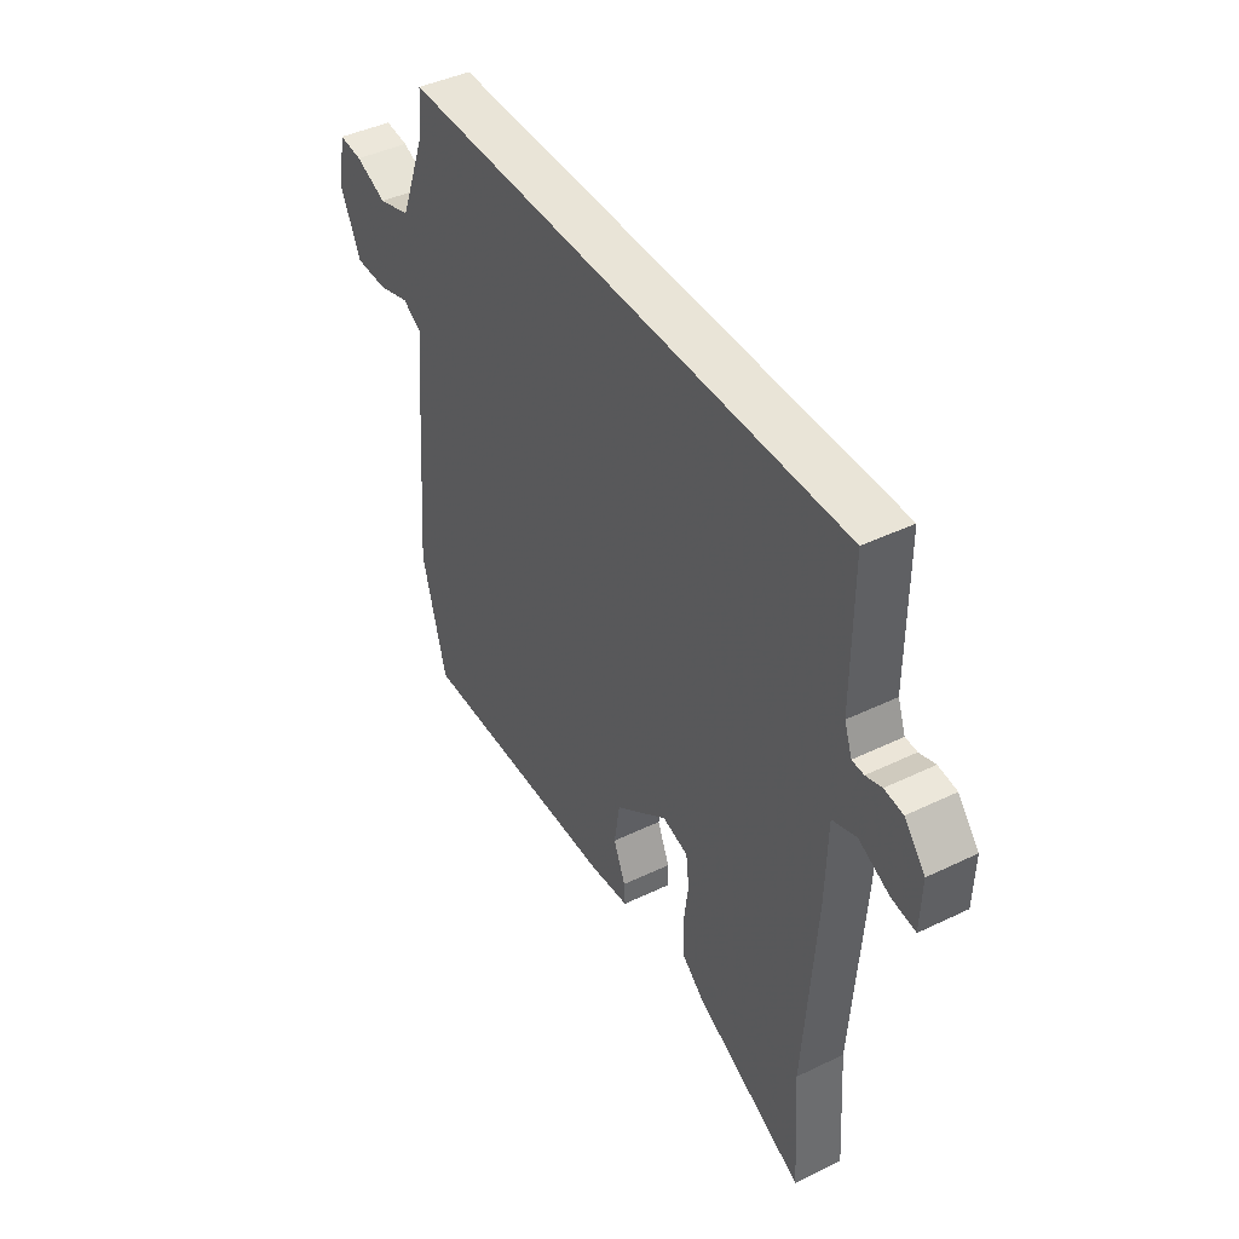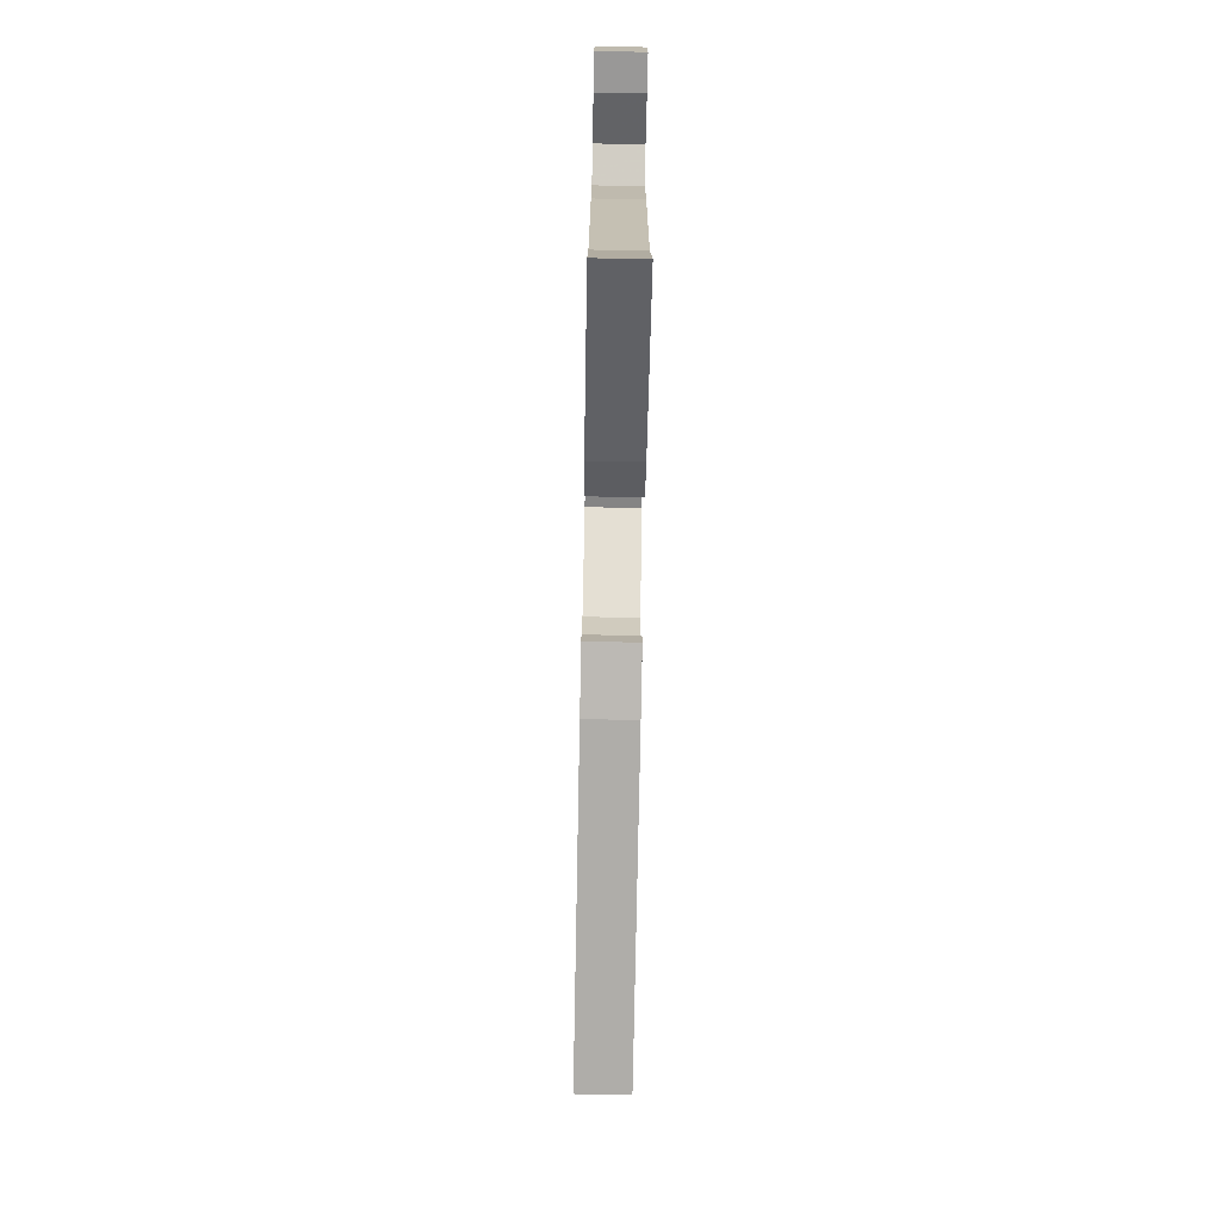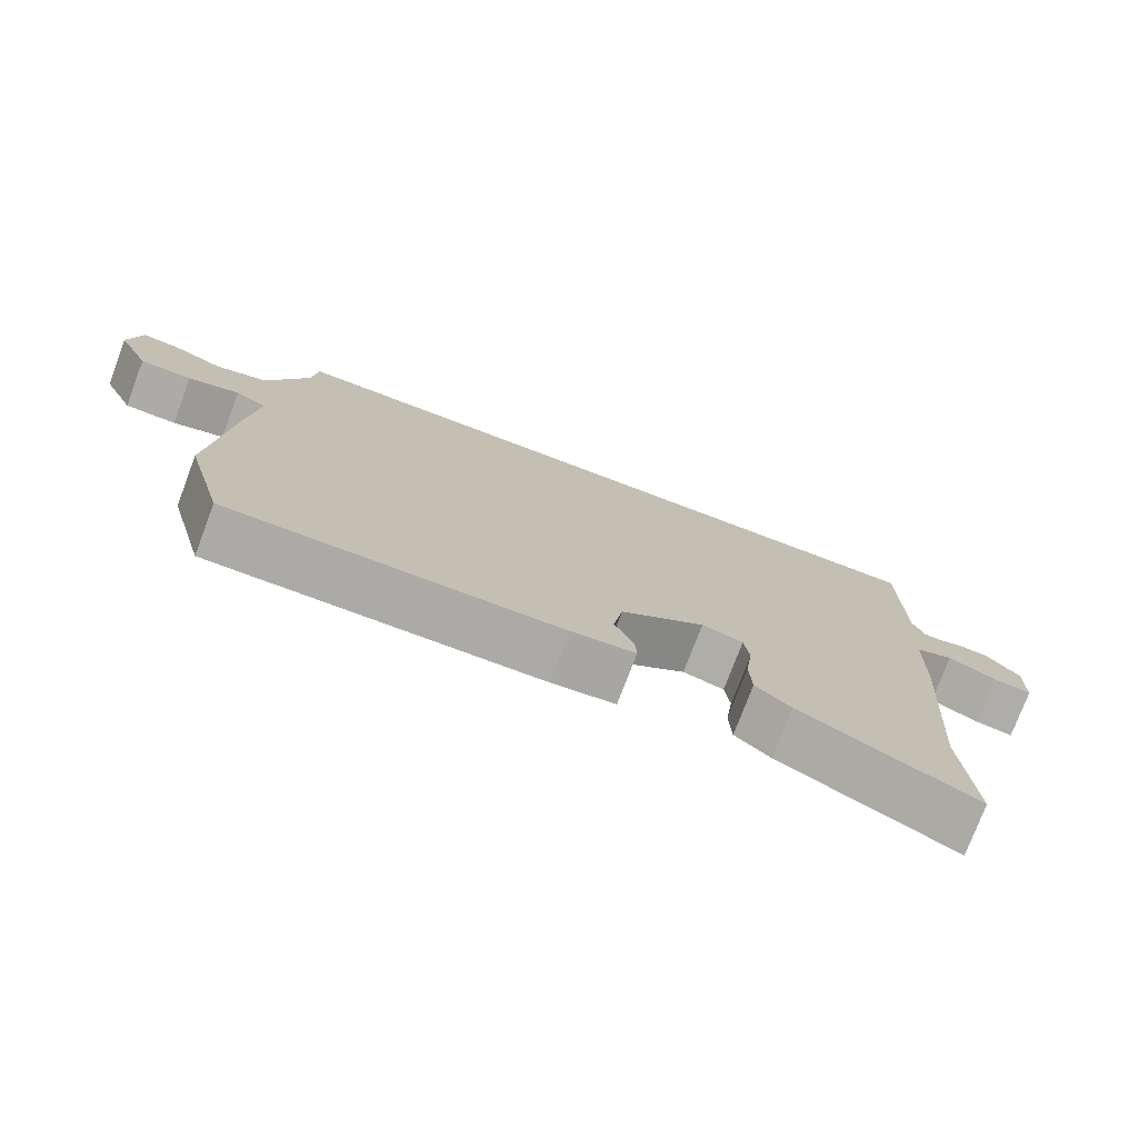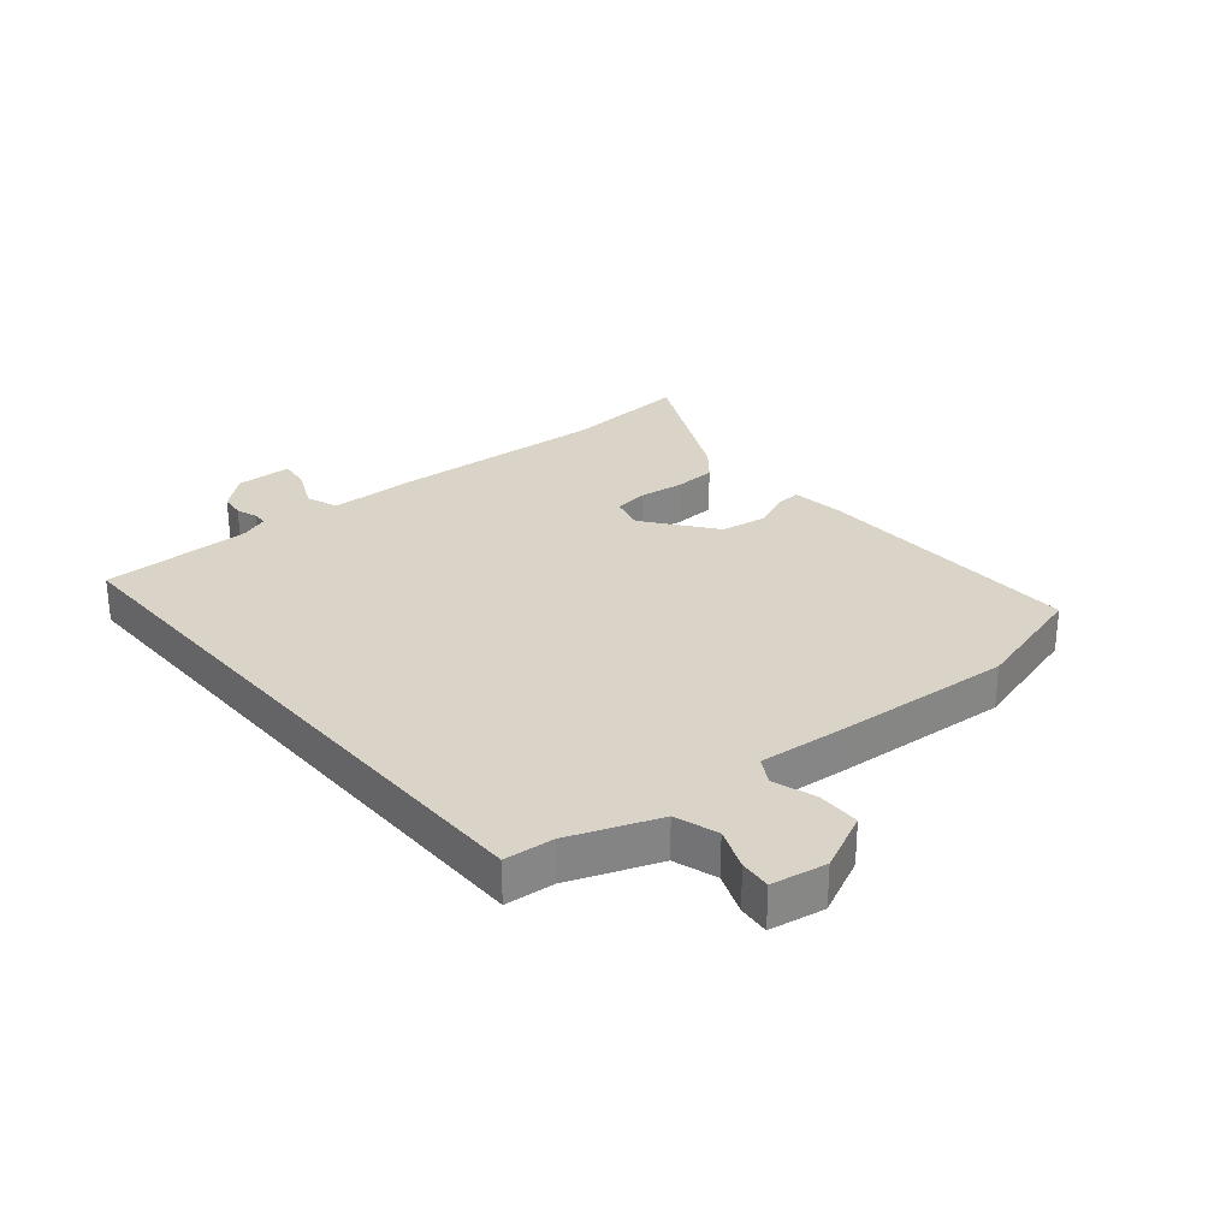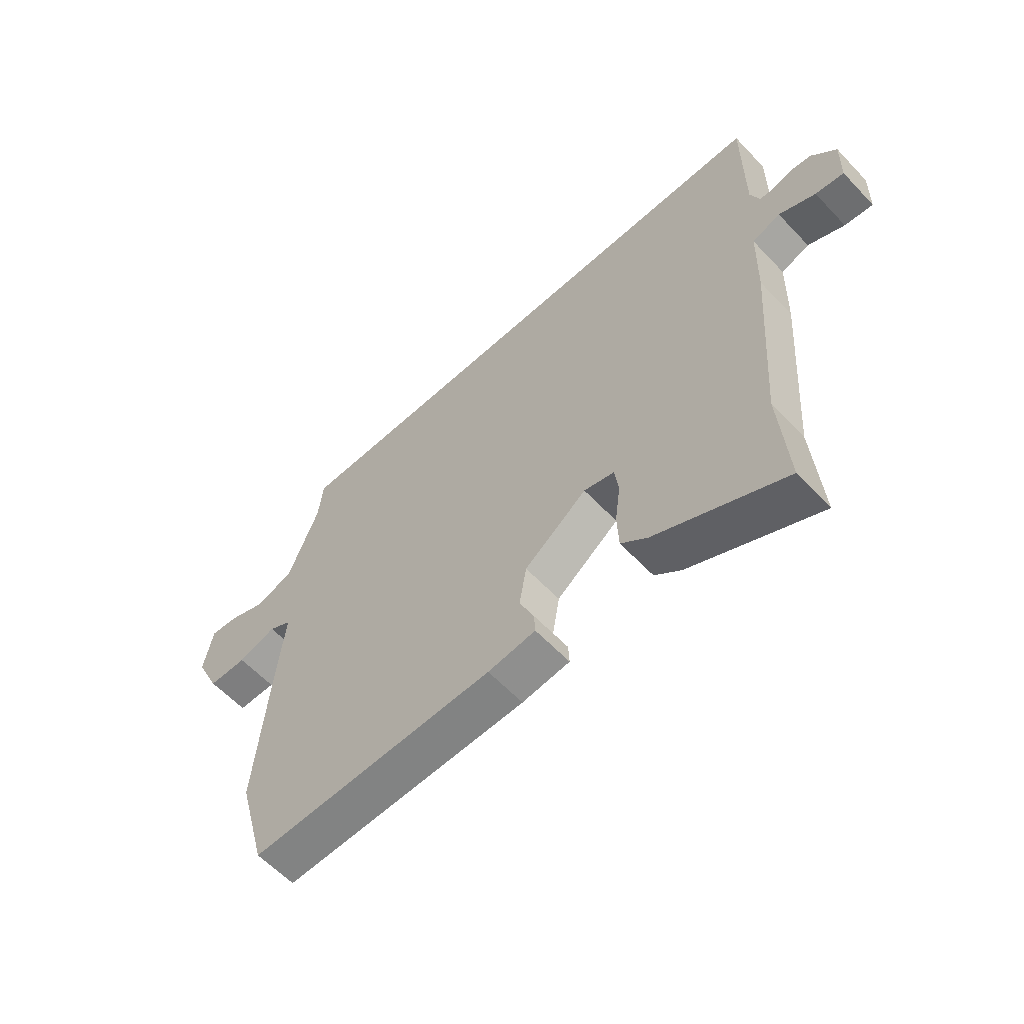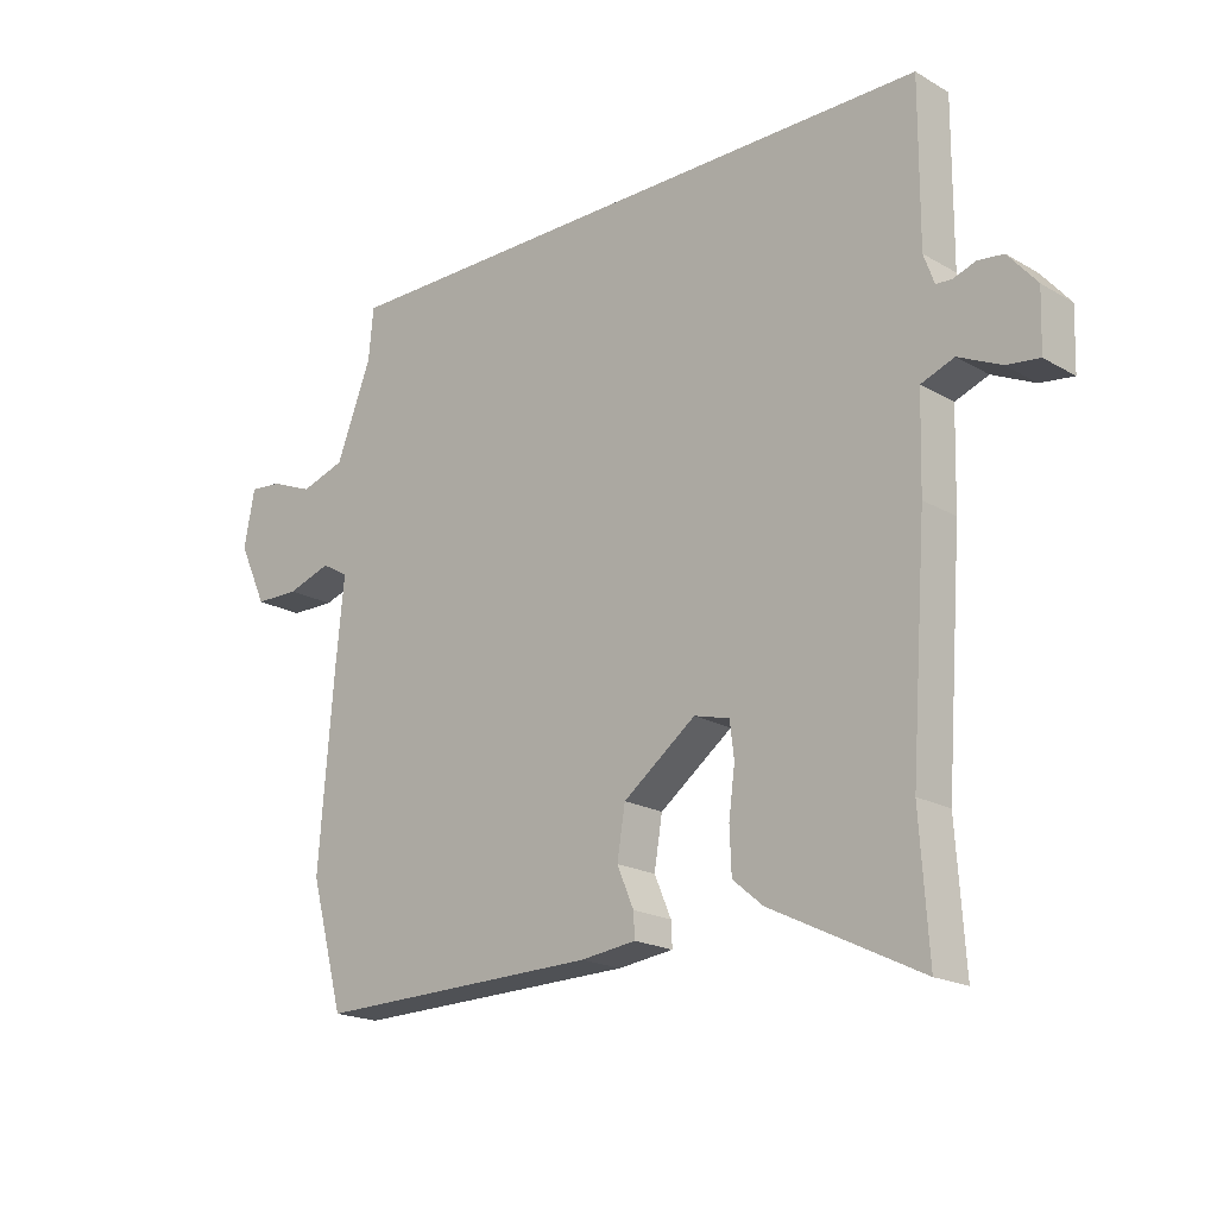
<metadata>
{"format":"obj","ext":"obj","renderer":"f3d","projection":"perspective","resolution":1024,"background":"white","views":[{"elev":43.1,"azim":-119.8,"up":"+Z"},{"elev":-76.2,"azim":-91.1,"up":"+Z"},{"elev":-76.3,"azim":159.3,"up":"+Z"},{"elev":28.7,"azim":49.5,"up":"+Y"},{"elev":-60.1,"azim":-136.9,"up":"+Z"},{"elev":-19.3,"azim":-137.2,"up":"+Z"}]}
</metadata>
<code>
v 0.458 0.07 0.5
v 0.466 0.07 0.418
v 0.523 0.07 0.271
v 0.595 0.07 0.248
v 0.664 0.07 0.276
v 0.716 0.07 0.281
v 0.733 0.07 0.19
v 0.688 0.07 0.093
v 0.616 0.07 0.092
v 0.545 0.07 0.115
v 0.502 0.07 0.09
v 0.516 0.07 -0.053
v 0.54 0.07 -0.351
v 0.486 0.07 -0.55
v 0.028 0.07 -0.541
v -0.061 0.07 -0.53
v -0.059 0.07 -0.491
v -0.032 0.07 -0.428
v -0.045 0.07 -0.349
v -0.162 0.07 -0.261
v -0.219 0.07 -0.276
v -0.226 0.07 -0.332
v -0.216 0.07 -0.408
v -0.219 0.07 -0.478
v -0.268 0.07 -0.519
v -0.509 0.07 -0.637
v -0.495 0.07 -0.427
v -0.521 0.07 -0.07
v -0.525 0.07 0.078
v -0.578 0.07 0.098
v -0.646 0.07 0.066
v -0.699 0.07 0.059
v -0.702 0.07 0.153
v -0.656 0.07 0.207
v -0.615 0.07 0.212
v -0.58 0.07 0.2
v -0.554 0.07 0.201
v -0.537 0.07 0.248
v -0.538 0.07 0.5
v 0.458 0 0.5
v 0.466 0 0.418
v 0.523 0 0.271
v 0.595 0 0.248
v 0.664 0 0.276
v 0.716 0 0.281
v 0.733 0 0.19
v 0.688 0 0.093
v 0.616 0 0.092
v 0.545 0 0.115
v 0.502 0 0.09
v 0.516 0 -0.053
v 0.54 0 -0.351
v 0.486 0 -0.55
v 0.028 0 -0.541
v -0.061 0 -0.53
v -0.059 0 -0.491
v -0.032 0 -0.428
v -0.045 0 -0.349
v -0.162 0 -0.261
v -0.219 0 -0.276
v -0.226 0 -0.332
v -0.216 0 -0.408
v -0.219 0 -0.478
v -0.268 0 -0.519
v -0.509 0 -0.637
v -0.495 0 -0.427
v -0.521 0 -0.07
v -0.525 0 0.078
v -0.578 0 0.098
v -0.646 0 0.066
v -0.699 0 0.059
v -0.702 0 0.153
v -0.656 0 0.207
v -0.615 0 0.212
v -0.58 0 0.2
v -0.554 0 0.201
v -0.537 0 0.248
v -0.538 0 0.5
f 38 39 1 2
f 37 38 2 3
f 34 35 36
f 33 34 36
f 32 33 36
f 31 32 36
f 30 31 36
f 29 30 36 37
f 27 28 29
f 25 26 27
f 24 25 27
f 23 24 27
f 22 23 27
f 21 22 27 29
f 37 3 4
f 29 37 4
f 21 29 4
f 20 21 4
f 16 17 18
f 15 16 18
f 14 15 18
f 13 14 18
f 12 13 18
f 11 12 18
f 11 18 19
f 8 9 10
f 7 8 10
f 6 7 10
f 5 6 10
f 4 5 10
f 4 10 11
f 4 11 19 20
f 41 40 78 77
f 42 41 77 76
f 75 74 73
f 75 73 72
f 75 72 71
f 75 71 70
f 75 70 69
f 76 75 69 68
f 68 67 66
f 66 65 64
f 66 64 63
f 66 63 62
f 66 62 61
f 68 66 61 60
f 43 42 76
f 43 76 68
f 43 68 60
f 43 60 59
f 57 56 55
f 57 55 54
f 57 54 53
f 57 53 52
f 57 52 51
f 57 51 50
f 58 57 50
f 49 48 47
f 49 47 46
f 49 46 45
f 49 45 44
f 49 44 43
f 50 49 43
f 59 58 50 43
f 1 40 41 2
f 2 41 42 3
f 3 42 43 4
f 4 43 44 5
f 5 44 45 6
f 6 45 46 7
f 7 46 47 8
f 8 47 48 9
f 9 48 49 10
f 10 49 50 11
f 11 50 51 12
f 12 51 52 13
f 13 52 53 14
f 14 53 54 15
f 15 54 55 16
f 16 55 56 17
f 17 56 57 18
f 18 57 58 19
f 19 58 59 20
f 20 59 60 21
f 21 60 61 22
f 22 61 62 23
f 23 62 63 24
f 24 63 64 25
f 25 64 65 26
f 26 65 66 27
f 27 66 67 28
f 28 67 68 29
f 29 68 69 30
f 30 69 70 31
f 31 70 71 32
f 32 71 72 33
f 33 72 73 34
f 34 73 74 35
f 35 74 75 36
f 36 75 76 37
f 37 76 77 38
f 38 77 78 39
f 39 78 40 1

</code>
